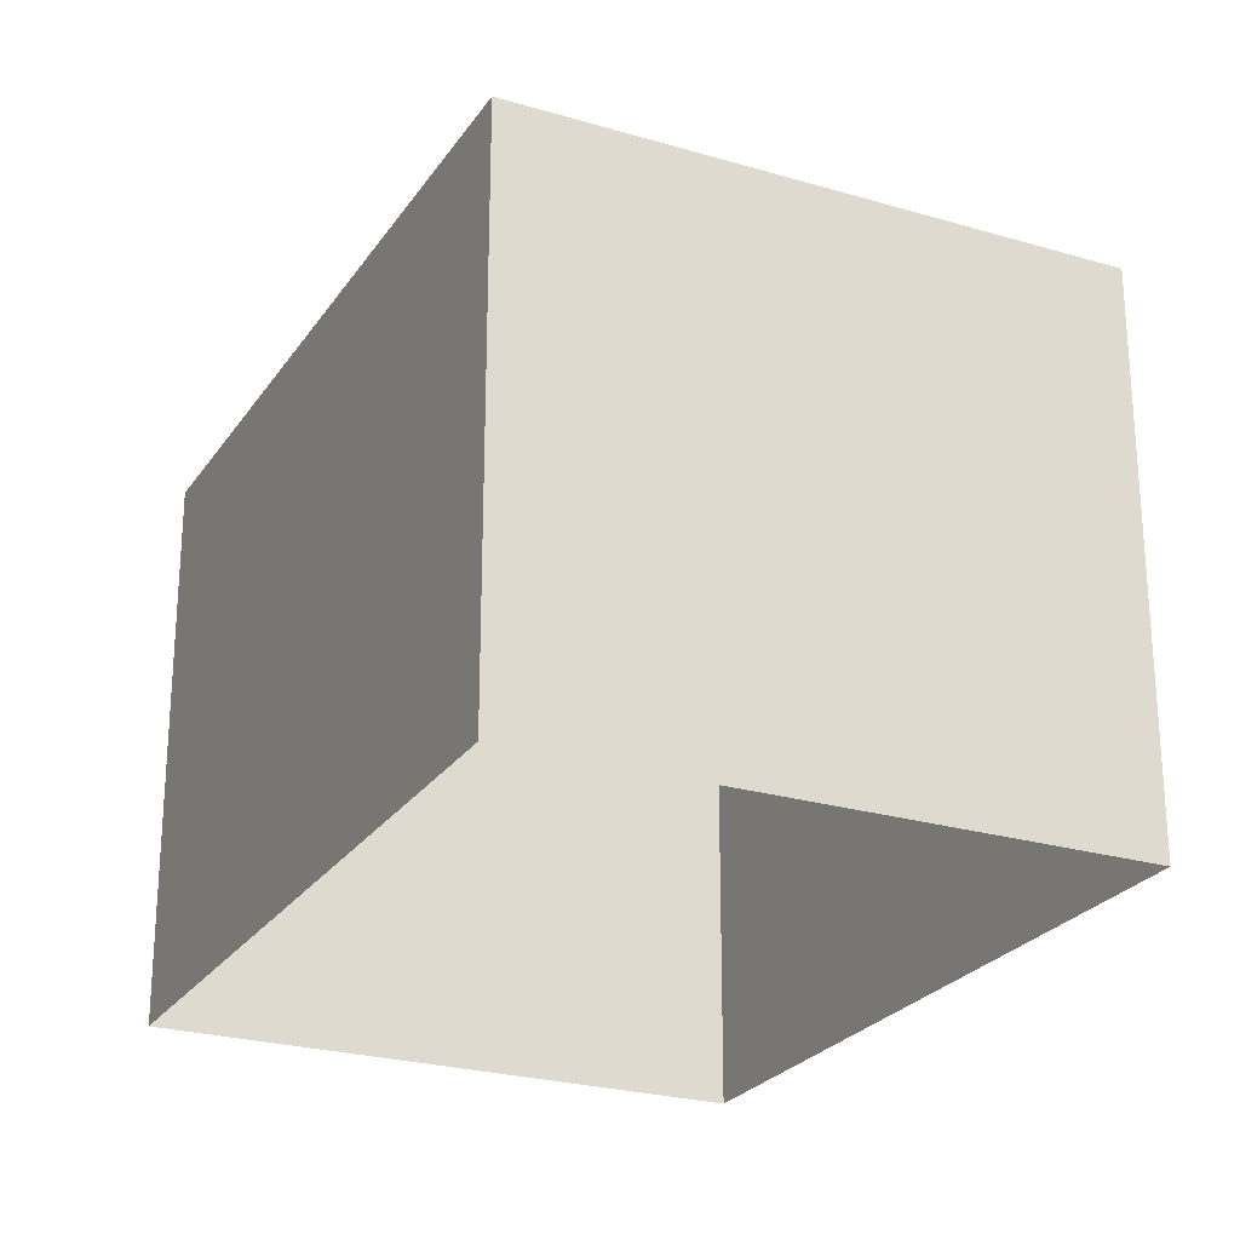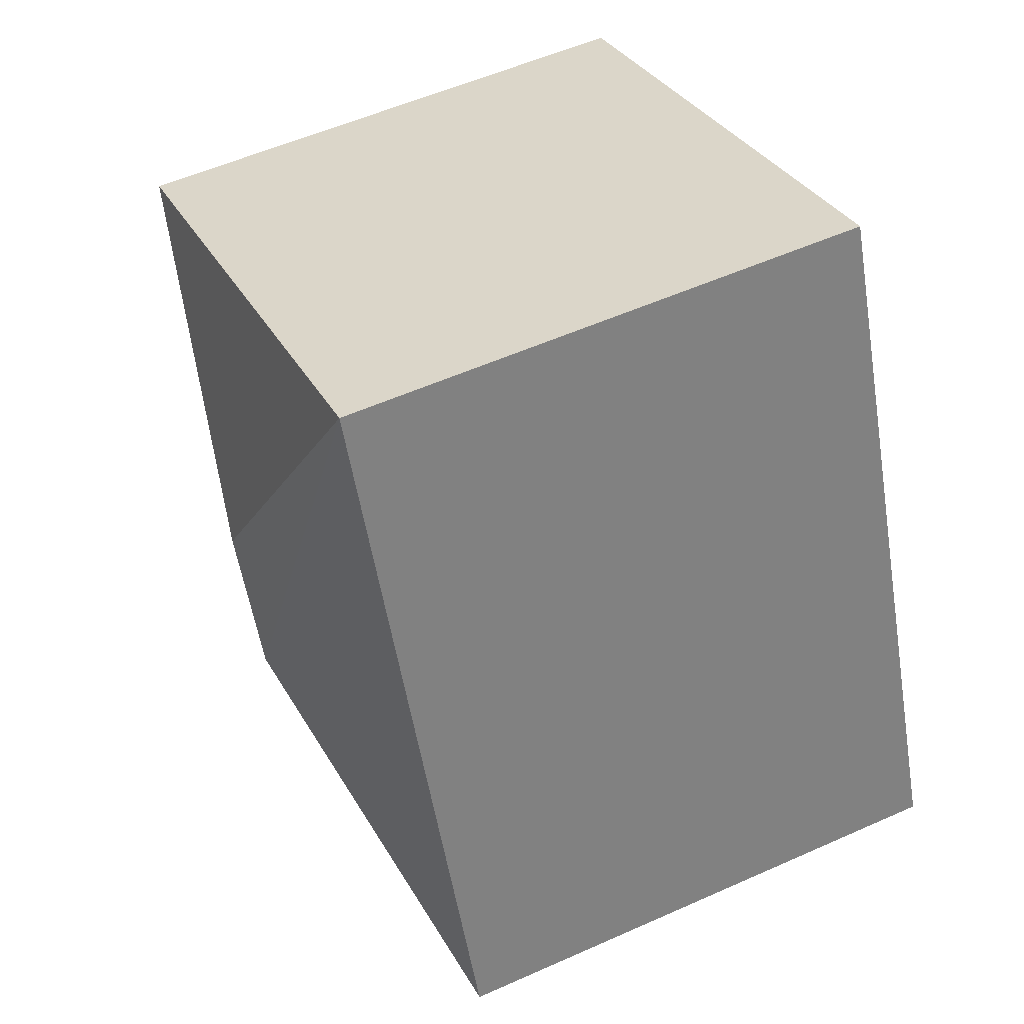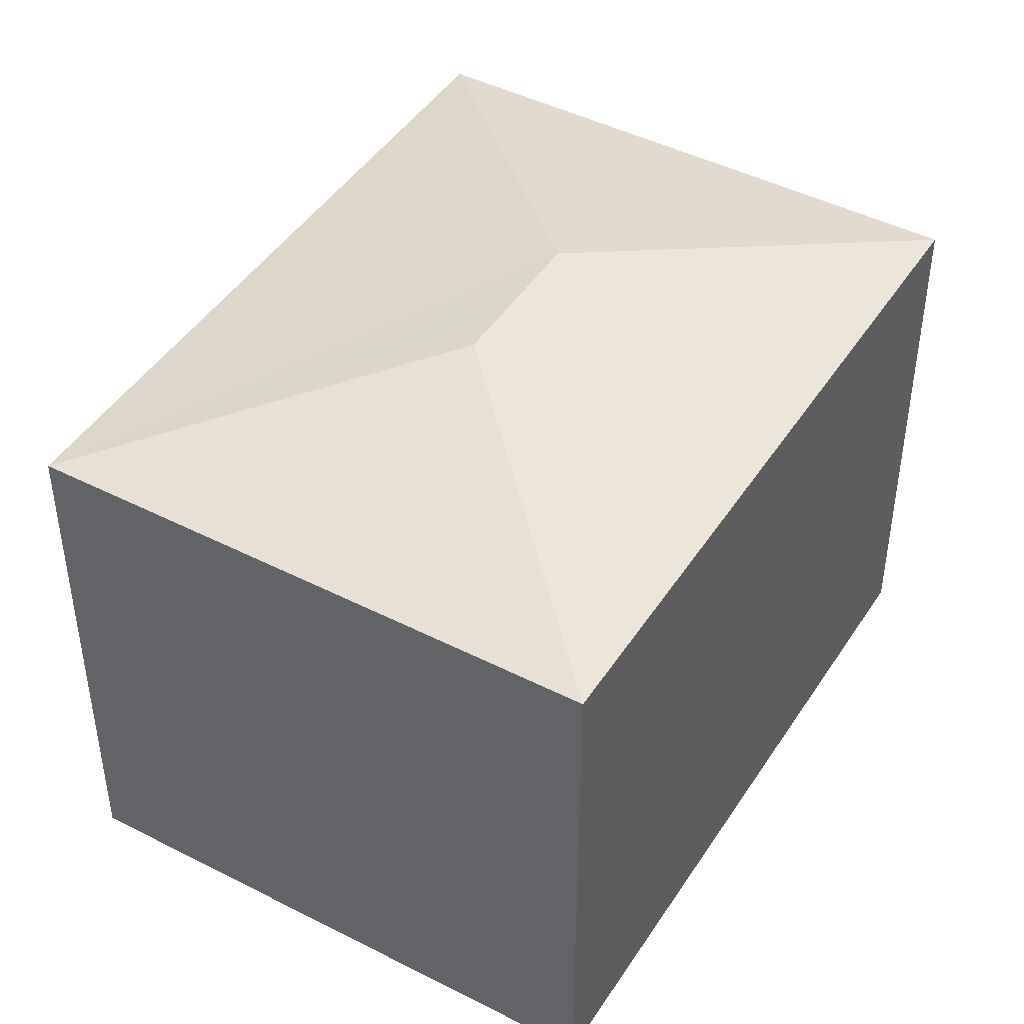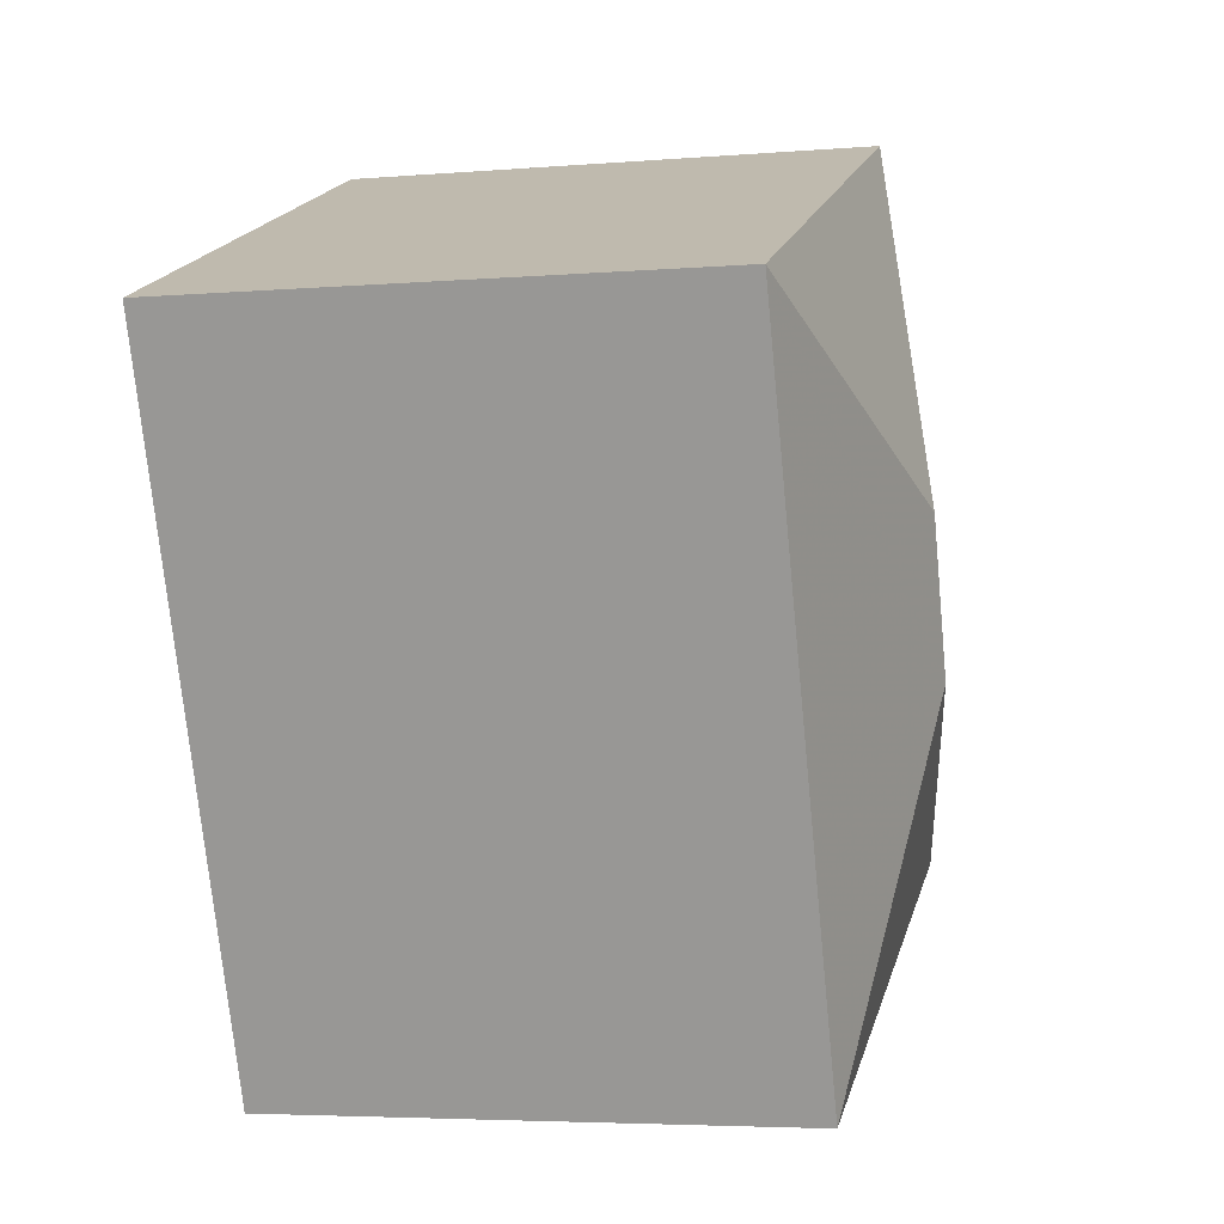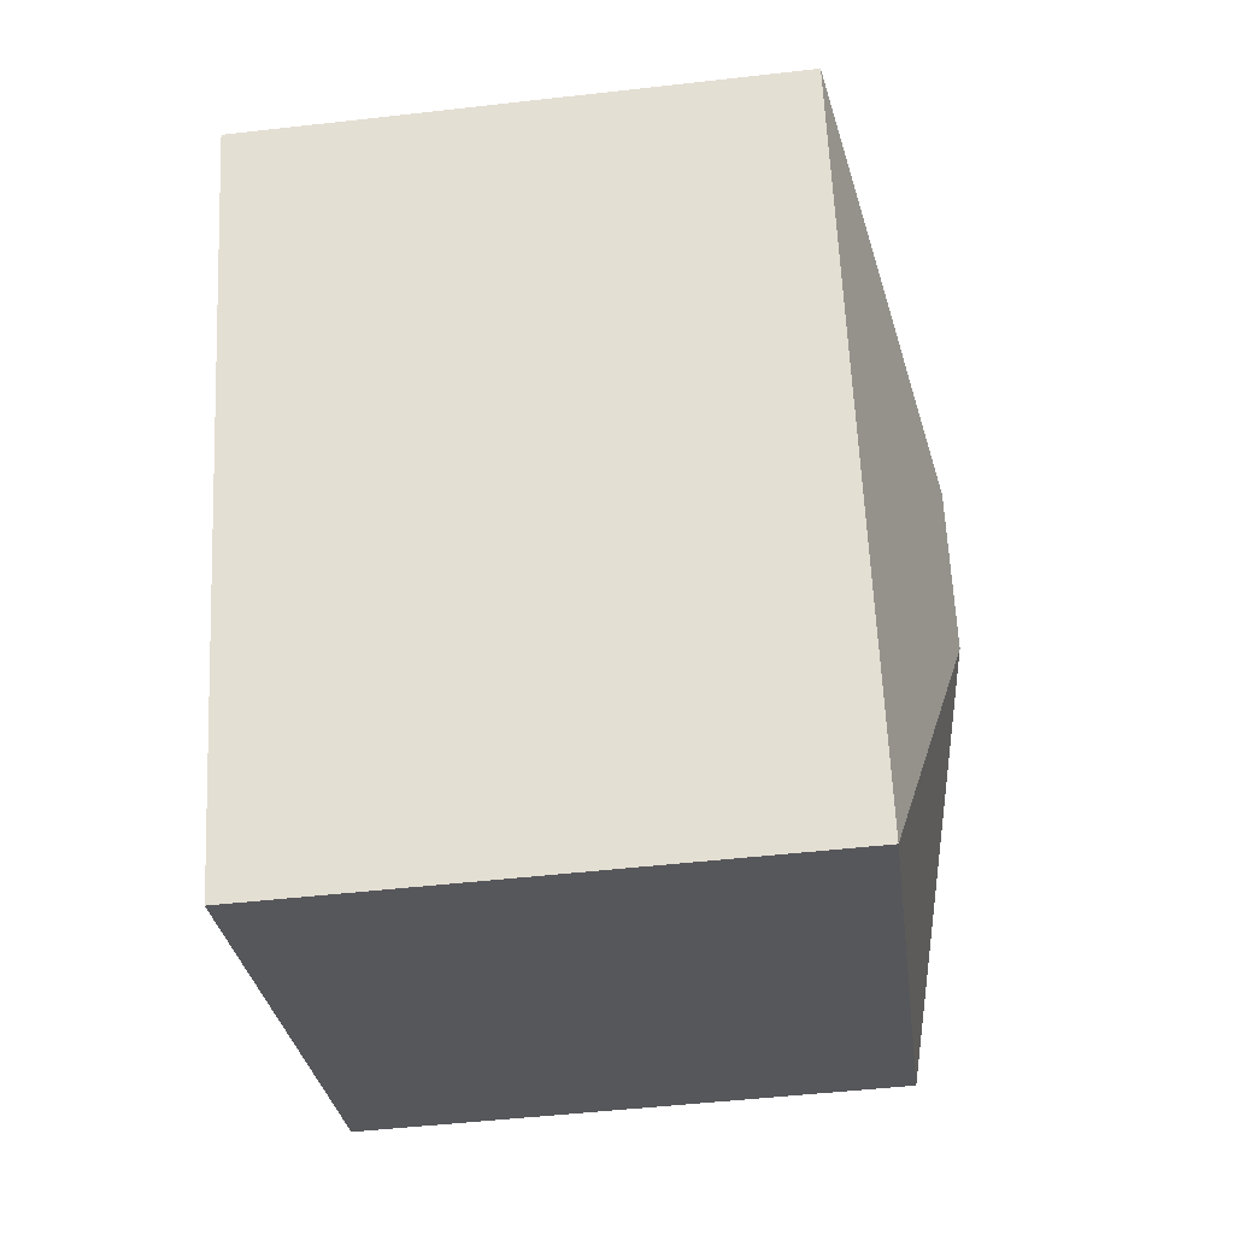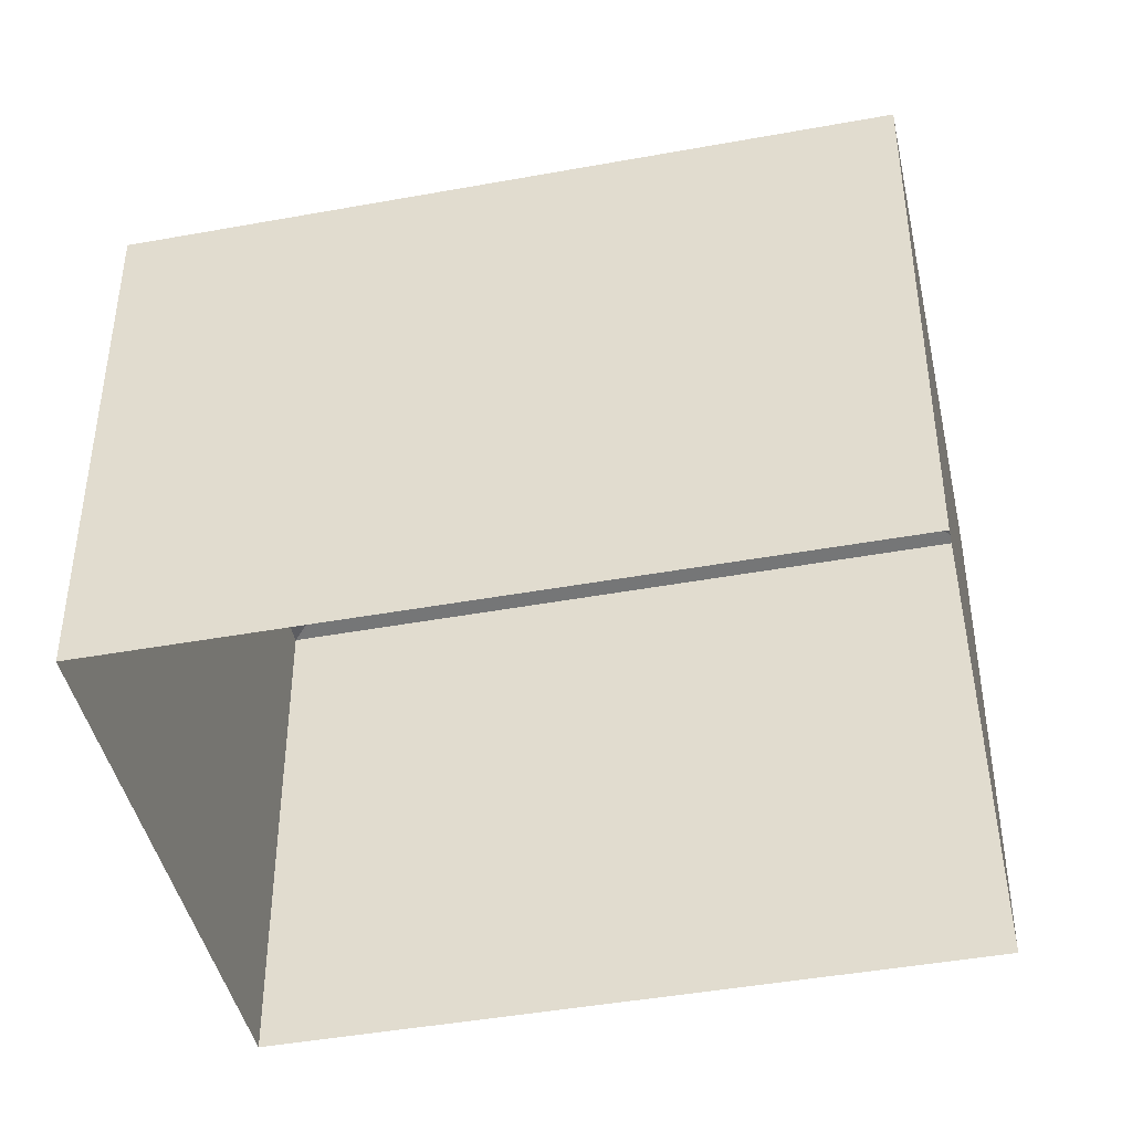
<metadata>
{"format":"obj","ext":"obj","renderer":"f3d","projection":"perspective","resolution":1024,"background":"white","views":[{"elev":-24.8,"azim":-3.6,"up":"+Z"},{"elev":54.8,"azim":64.7,"up":"+Y"},{"elev":45.0,"azim":-127.0,"up":"+Z"},{"elev":-4.6,"azim":-75.1,"up":"+Y"},{"elev":-49.9,"azim":-82.9,"up":"+Y"},{"elev":-43.6,"azim":-55.6,"up":"+Z"}]}
</metadata>
<code>
v -2.197e+05 -1.242e+05 24.77
v -2.198e+05 -1.242e+05 24.77
v -2.198e+05 -1.242e+05 24.77
v -2.197e+05 -1.242e+05 24.77
v -2.197e+05 -1.242e+05 31.72
v -2.198e+05 -1.242e+05 30.87
v -2.197e+05 -1.242e+05 30.87
v -2.198e+05 -1.242e+05 30.87
v -2.197e+05 -1.242e+05 31.72
v -2.197e+05 -1.242e+05 30.87
f 1 2 3
f 1 4 2
f 5 6 7
f 8 6 5
f 9 8 5
f 5 10 9
f 5 7 10
f 9 10 8
f 8 3 2
f 6 8 2
f 10 1 3
f 8 10 3
f 6 2 4
f 7 6 4
f 10 4 1
f 10 7 4

</code>
